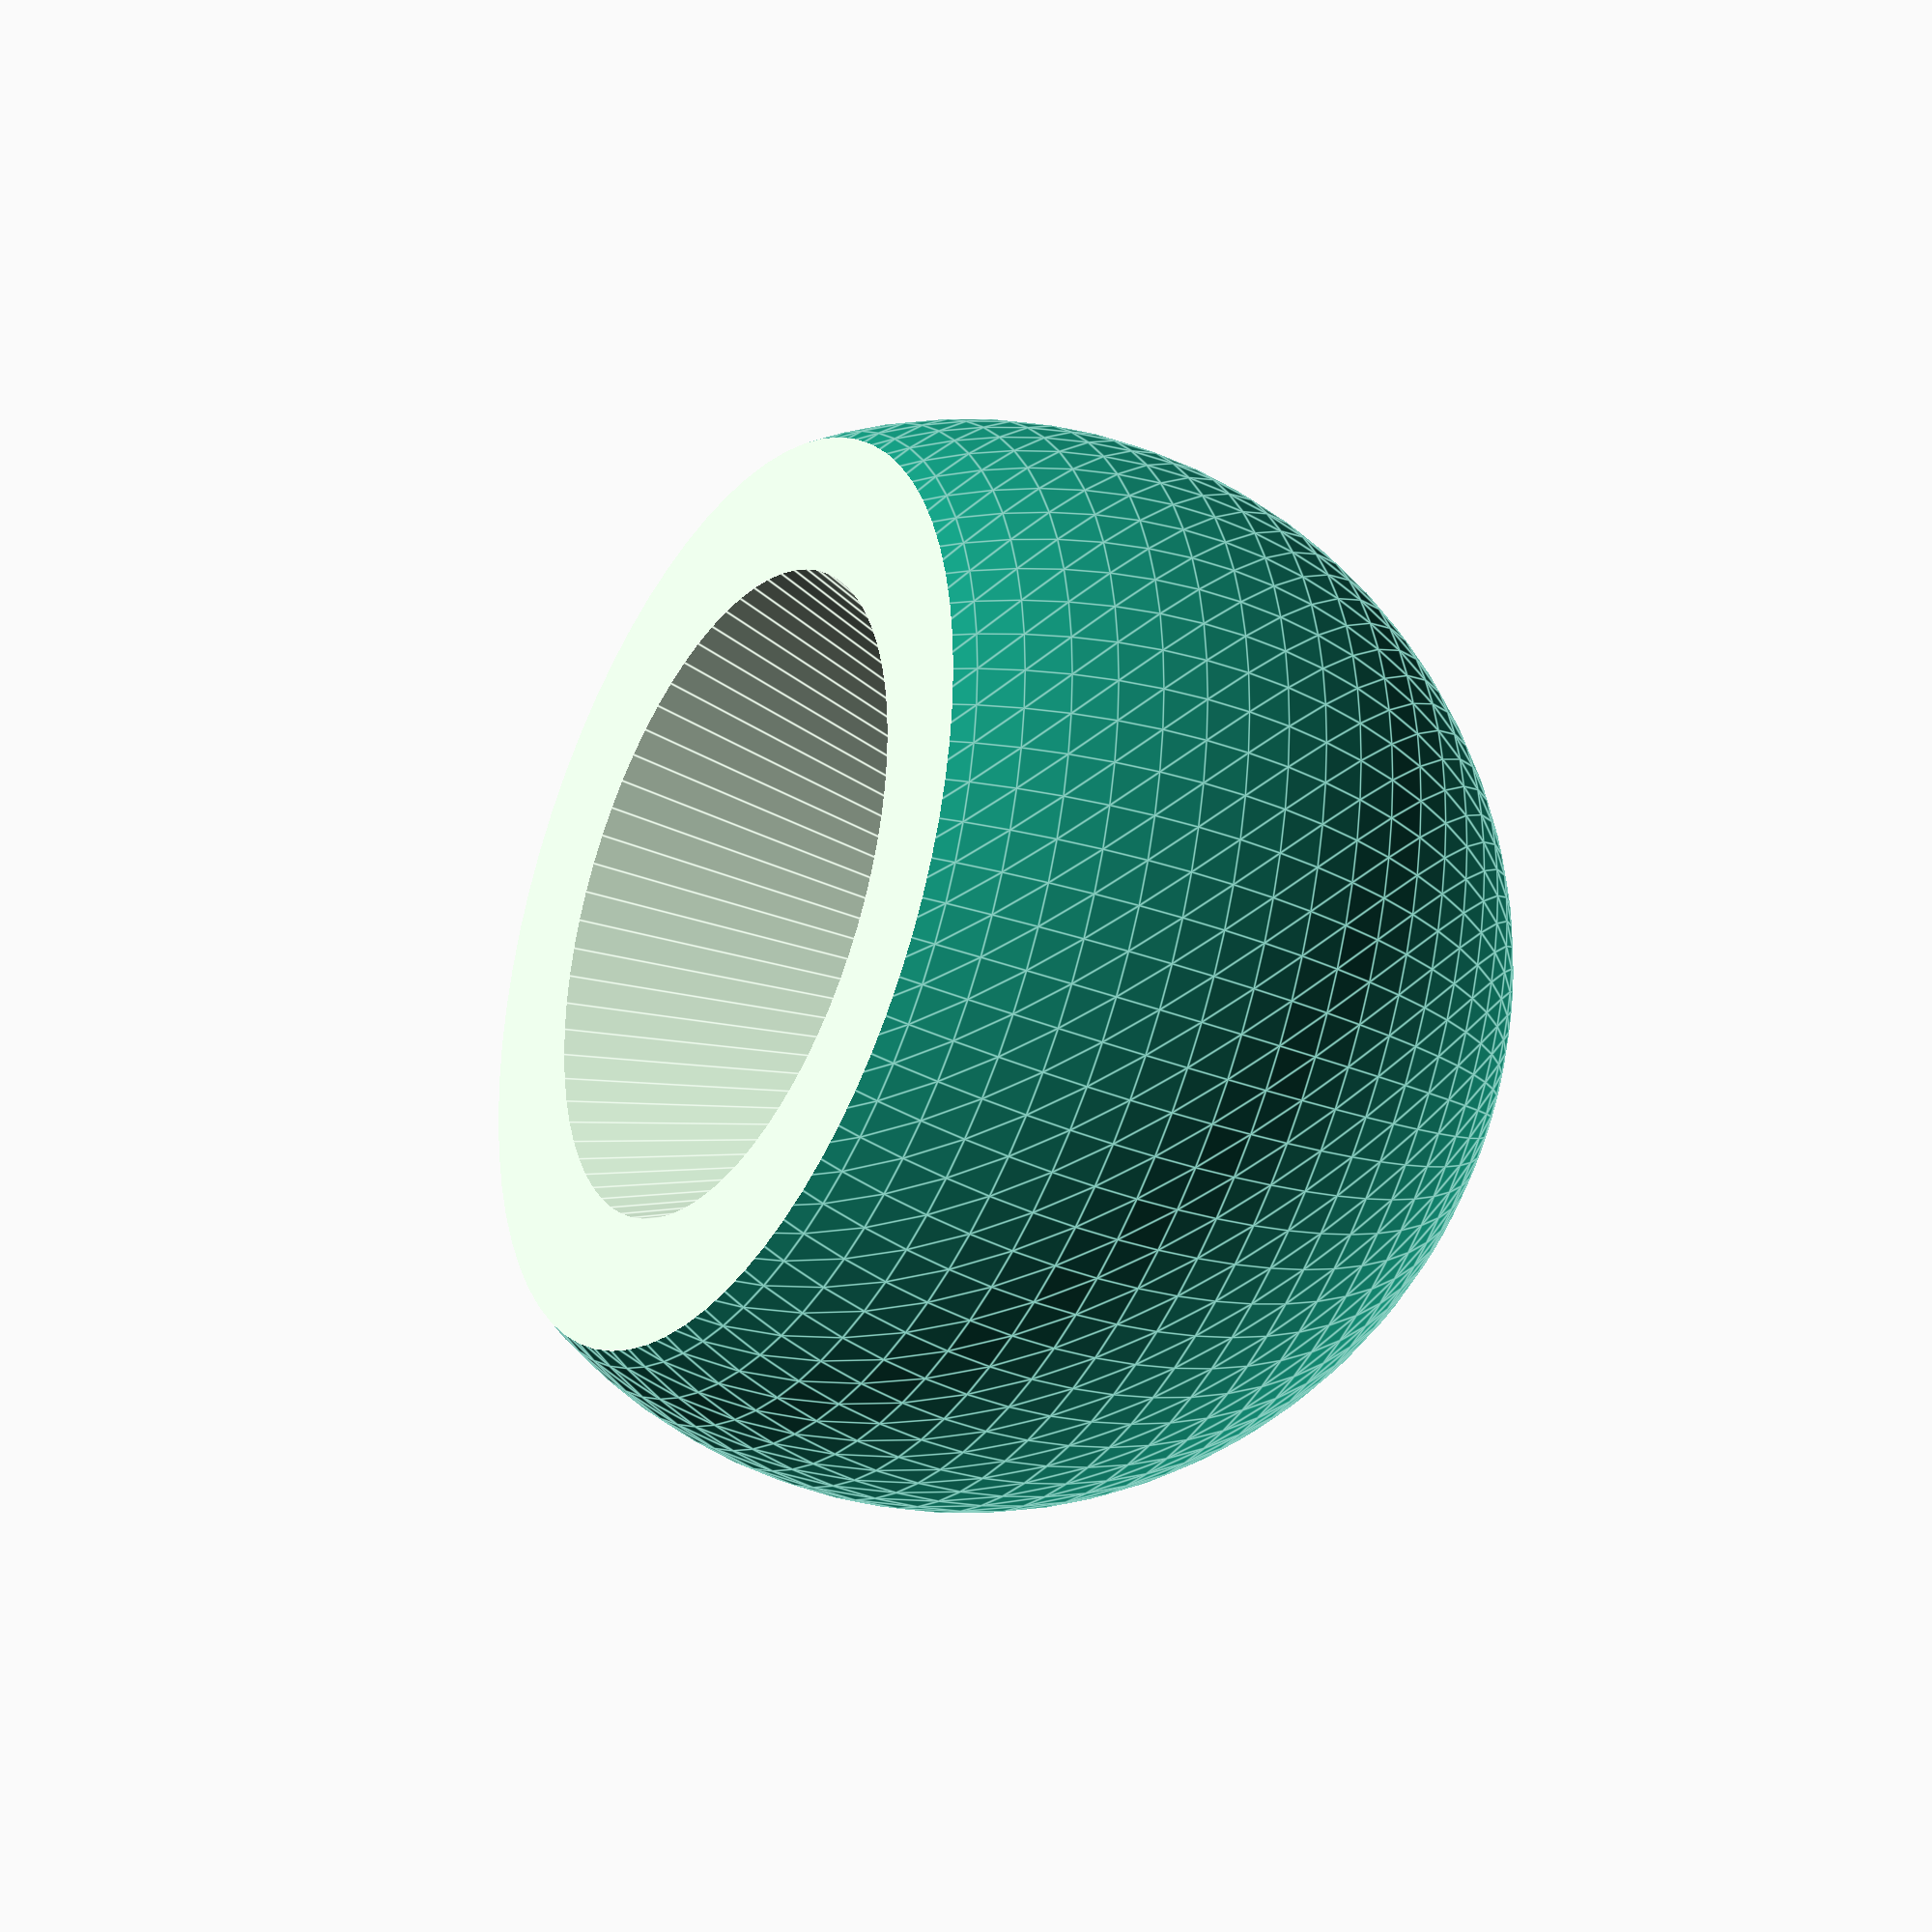
<openscad>
/* [Global] */

dia = 25;
holeDia = 4;
coneDia = 20;
coneHeight = 27;

translate([0,0,dia/4])
	difference(){
		sphere(dia/2,$fn=72);
		holes();
	}



module holes () {
	union(){
		translate([0,0,-dia/2])
			cylinder(h=coneHeight,r1=coneDia/2,r2=0,$fn=72);
		translate([-dia/2,-dia/2,-dia*5/4])
			cube(dia);
		translate([0,0,-dia])
			cylinder(r=holeDia/2,h=dia*2,$fn=36);
	}
}
</openscad>
<views>
elev=33.1 azim=259.8 roll=241.3 proj=o view=edges
</views>
